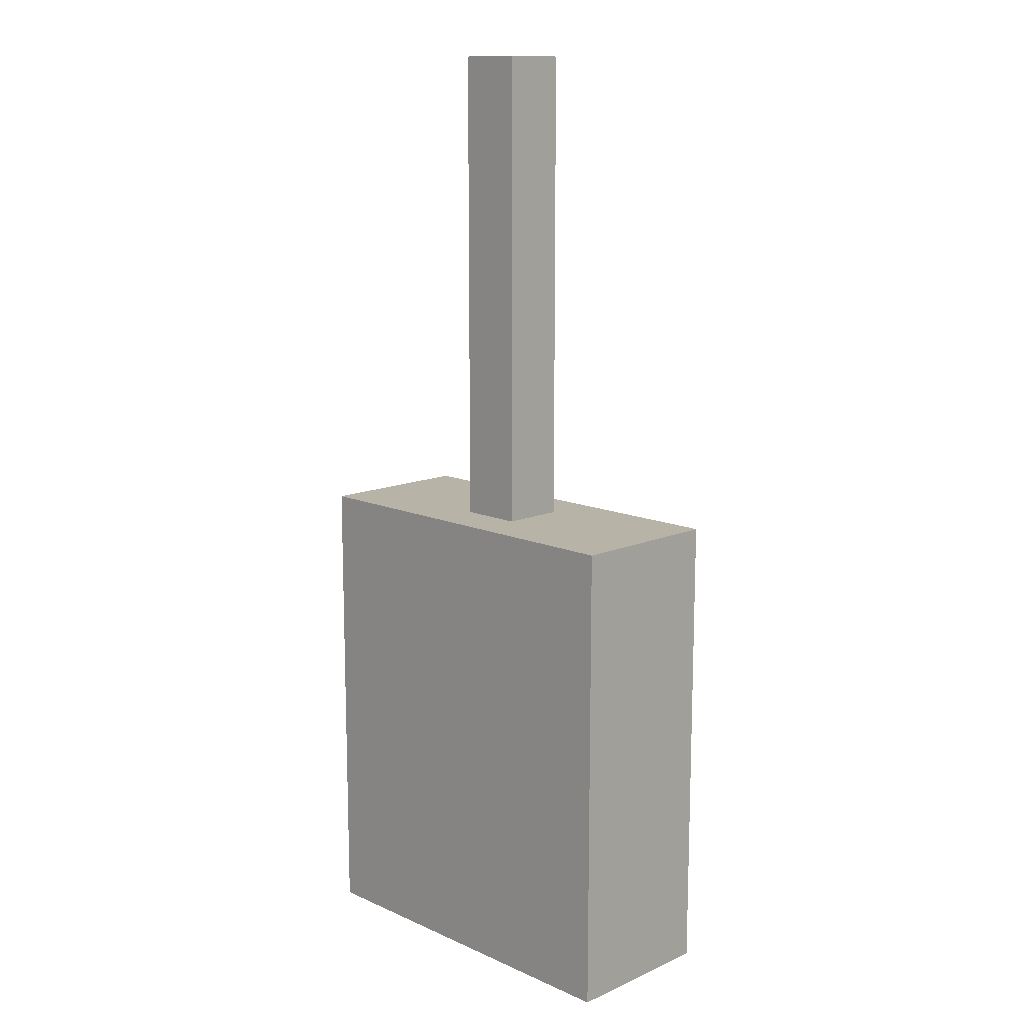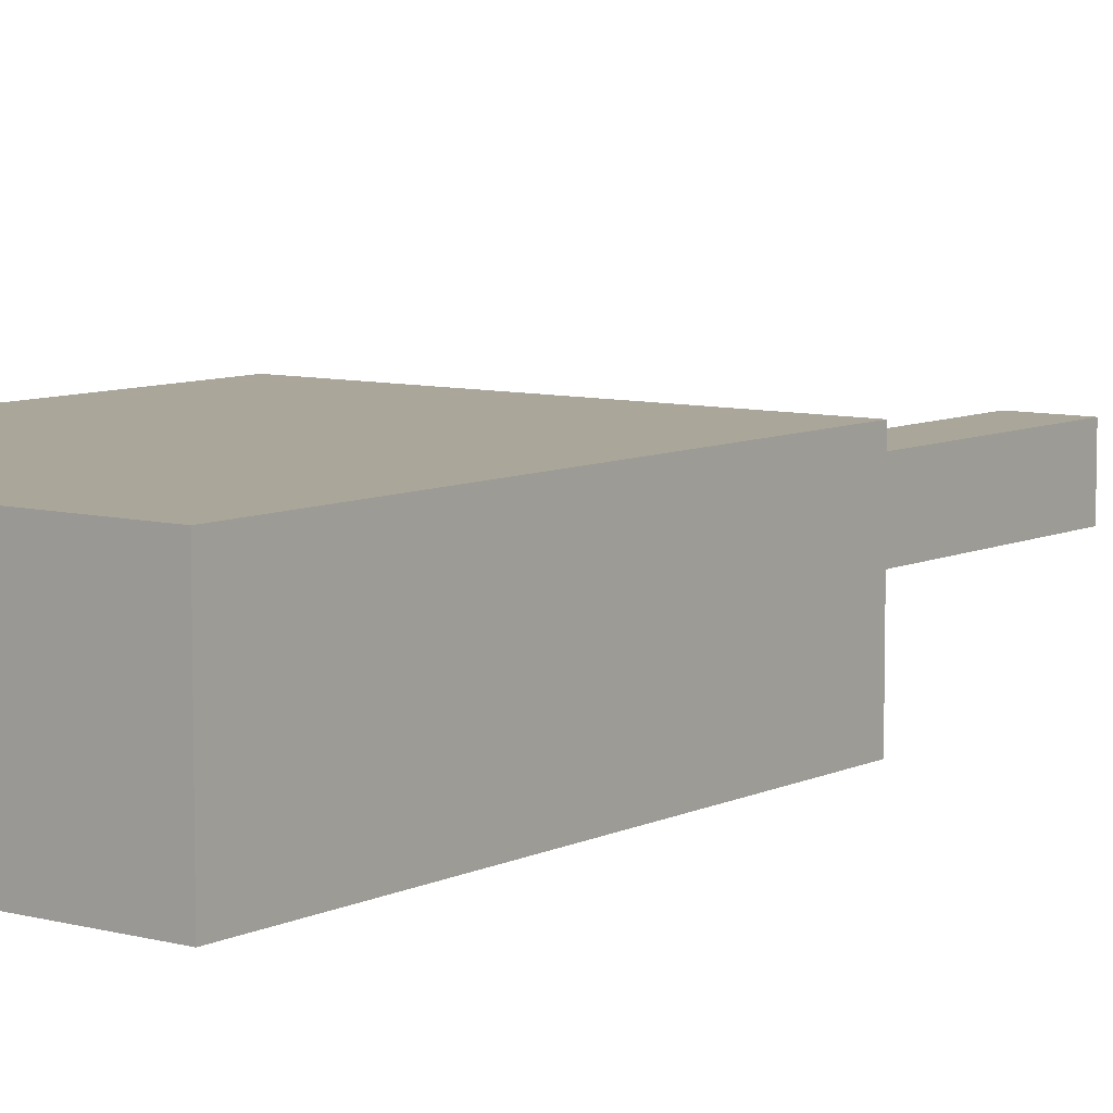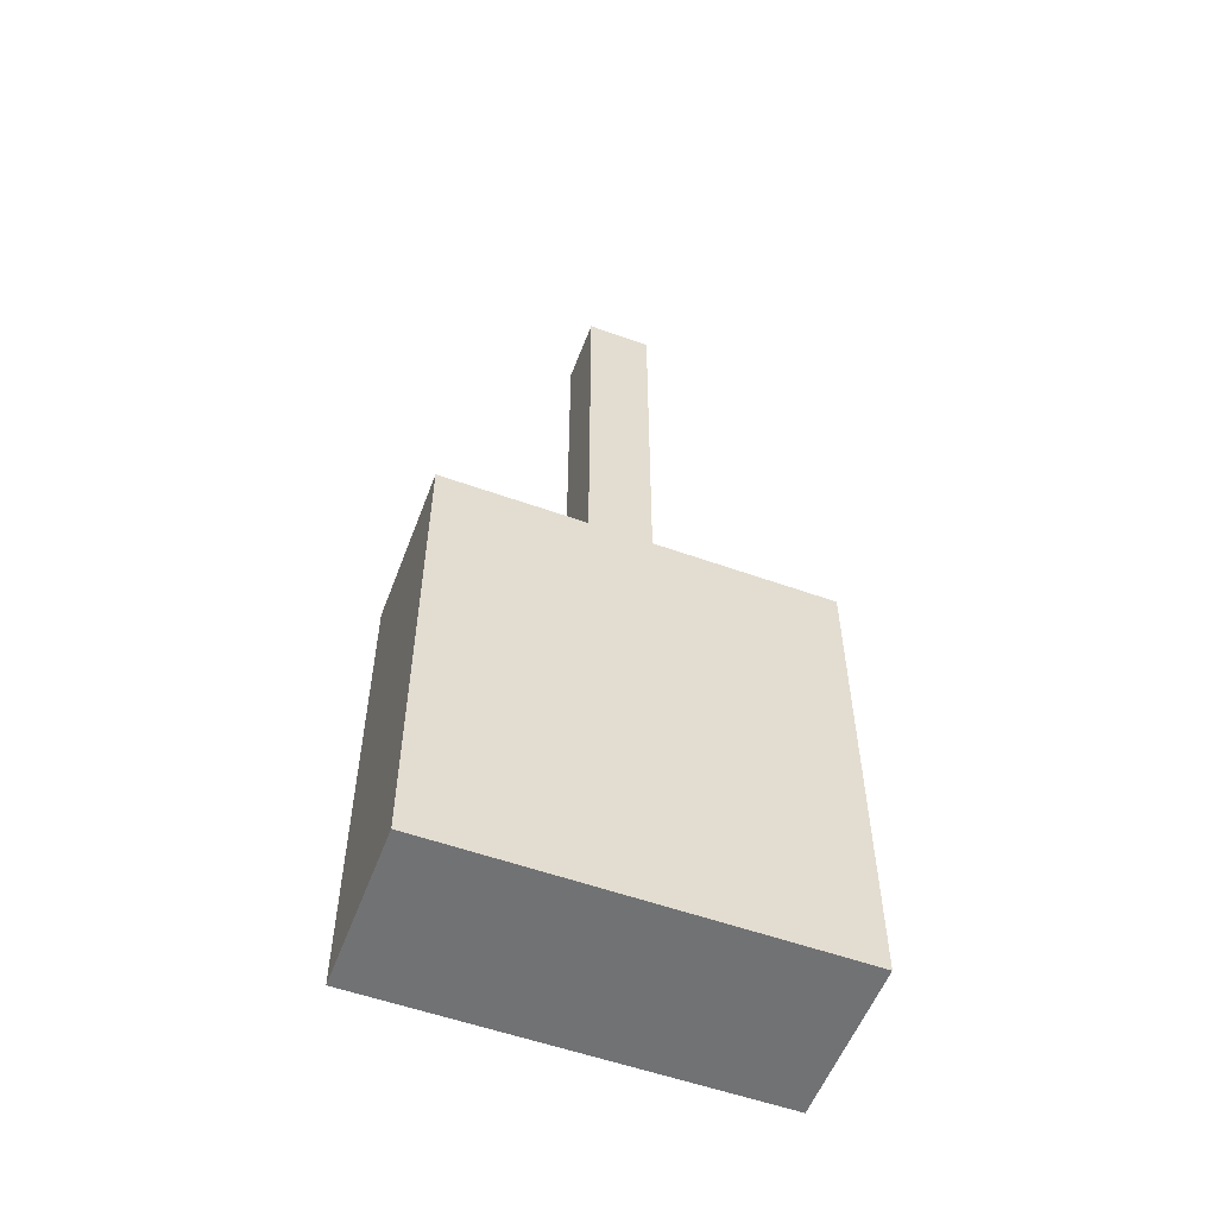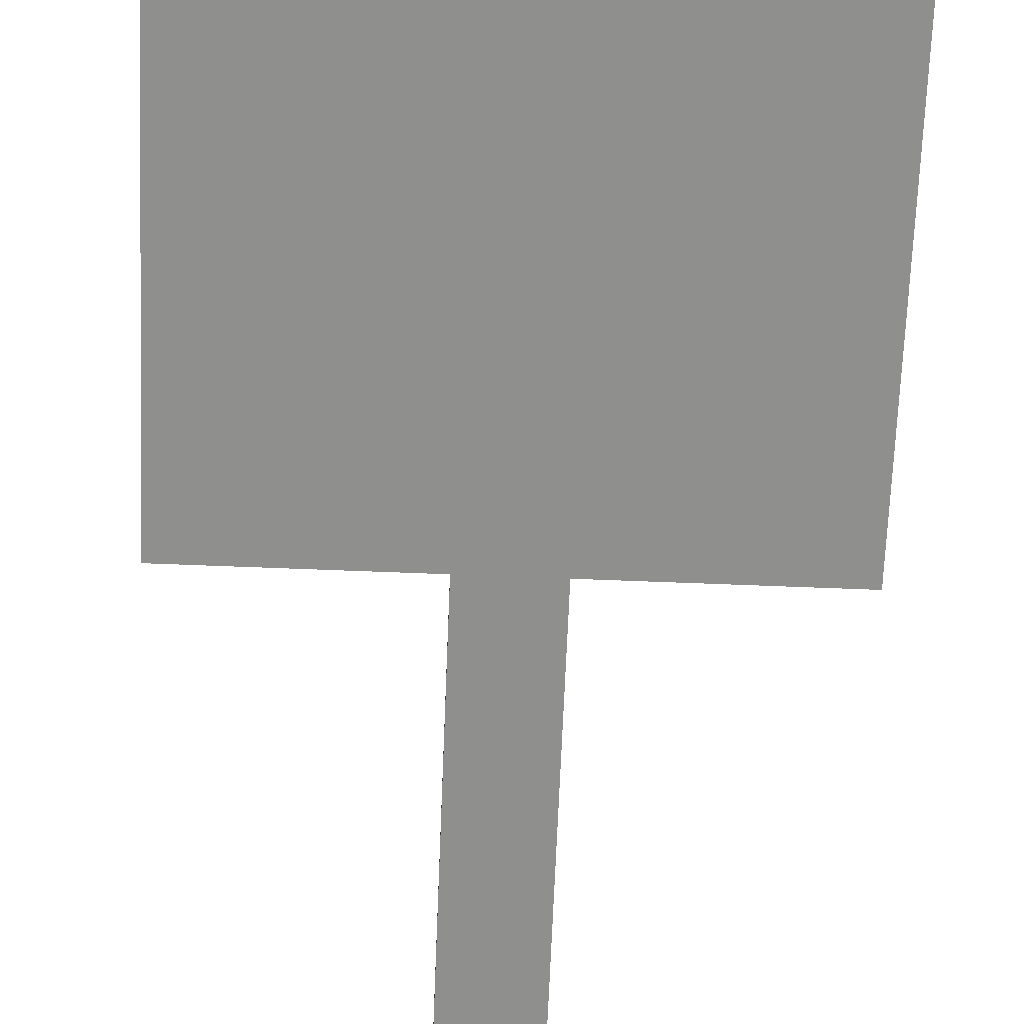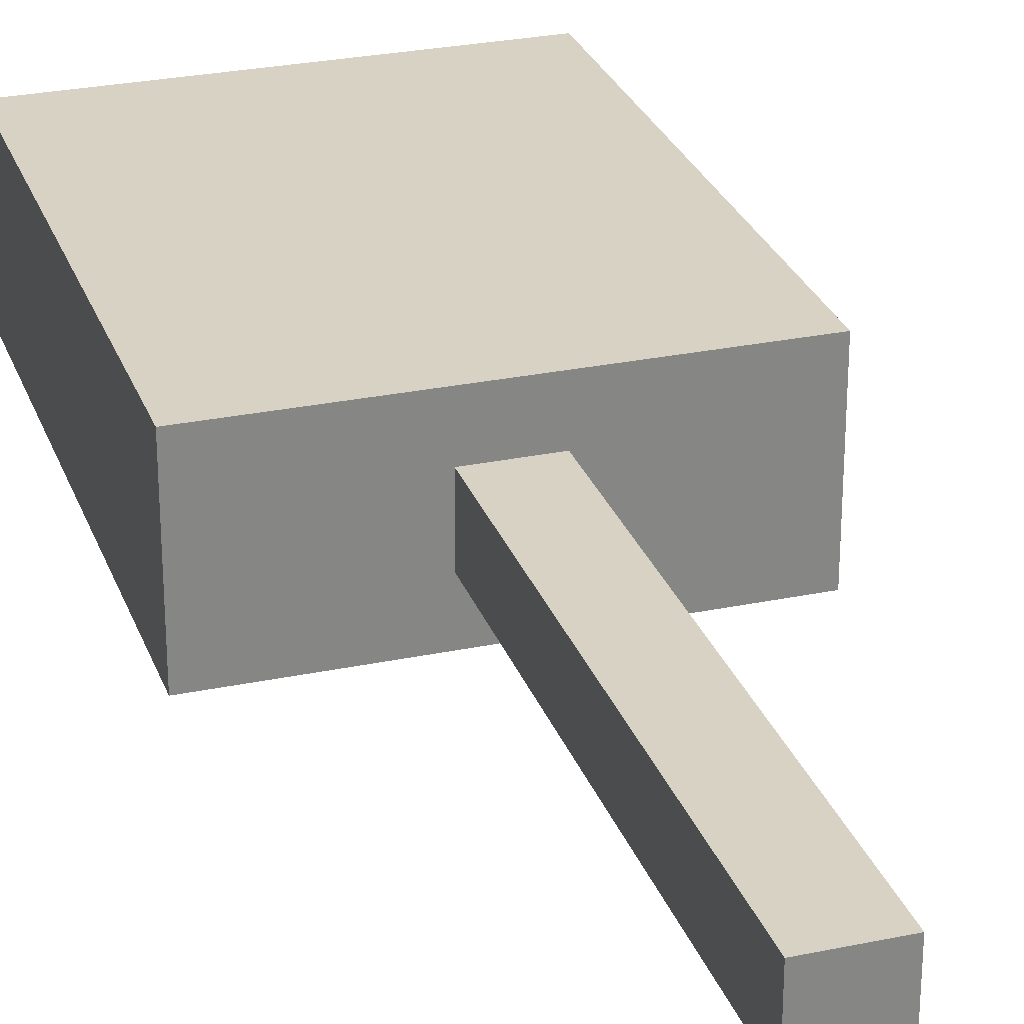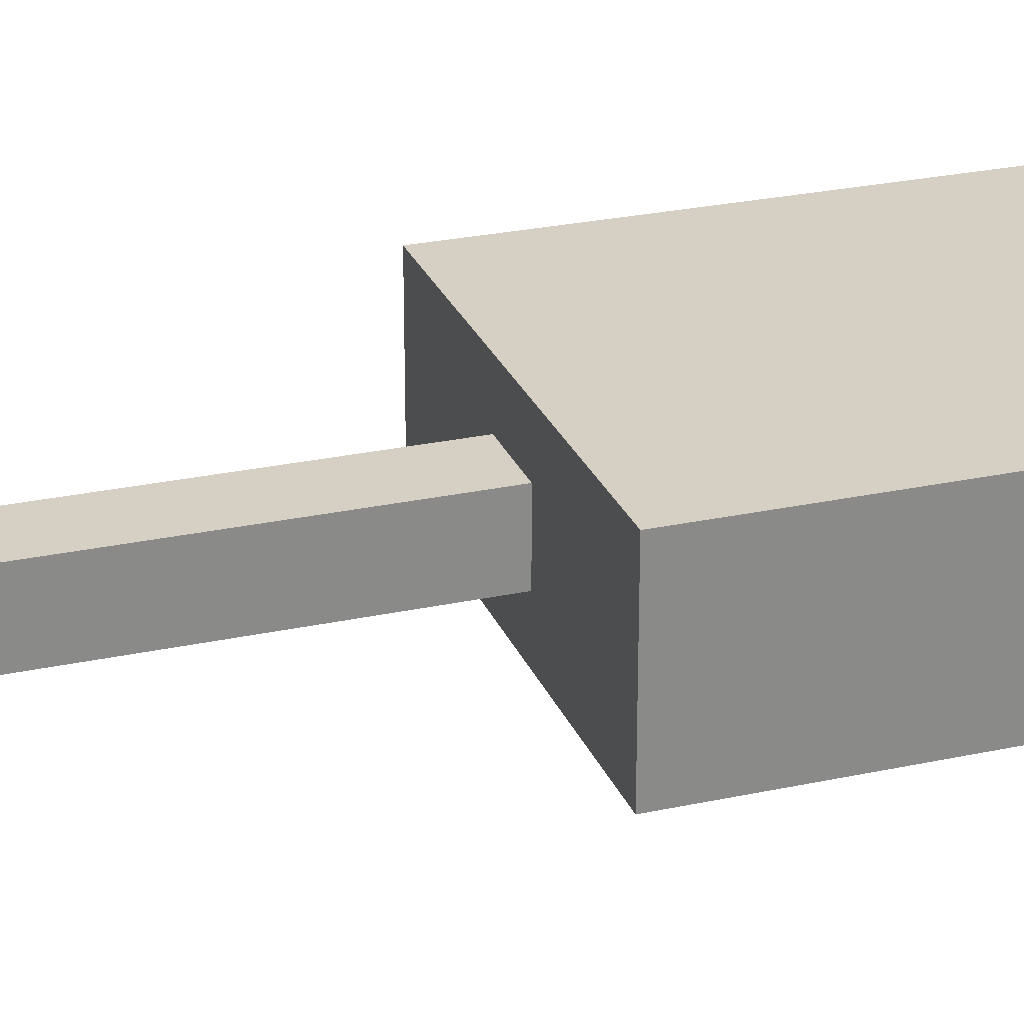
<metadata>
{"format":"obj","ext":"obj","renderer":"f3d","projection":"perspective","resolution":1024,"background":"white","views":[{"elev":12.9,"azim":-134.8,"up":"+Z"},{"elev":7.8,"azim":-143.0,"up":"+Y"},{"elev":-55.6,"azim":159.4,"up":"+Z"},{"elev":-65.3,"azim":177.7,"up":"+Y"},{"elev":27.7,"azim":-17.7,"up":"+Y"},{"elev":26.3,"azim":71.1,"up":"+Y"}]}
</metadata>
<code>
o Cube.001
v 0.6 0.5 -0.75
v 0.6 0.5 0.75
v -0.6 0.5 0.75
v -0.6 0.5 -0.75
v 0.6 1 -0.75
v 0.6 1 0.75
v -0.6 1 0.75
v -0.6 1 -0.75
f 1 2 3 4
f 5 8 7 6
f 1 5 6 2
f 2 6 7 3
f 3 7 8 4
f 5 1 4 8
o Cube.002
v 0.1 0.65 0.75
v 0.1 0.65 2.25
v -0.1 0.65 2.25
v -0.1 0.65 0.75
v 0.1 0.85 0.75
v 0.1 0.85 2.25
v -0.1 0.85 2.25
v -0.1 0.85 0.75
f 9 10 11 12
f 13 16 15 14
f 9 13 14 10
f 10 14 15 11
f 11 15 16 12
f 13 9 12 16

</code>
